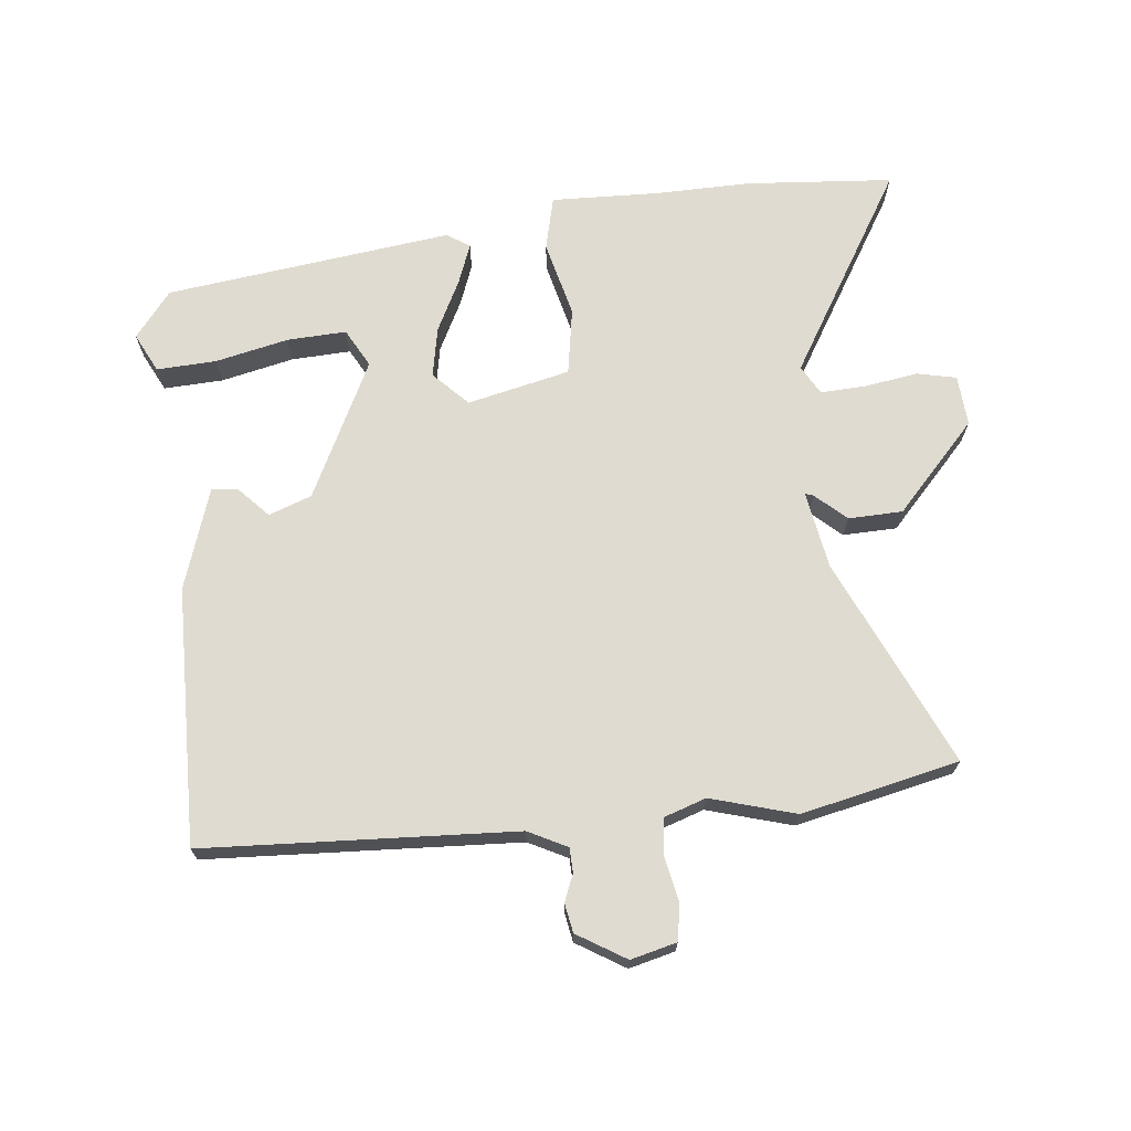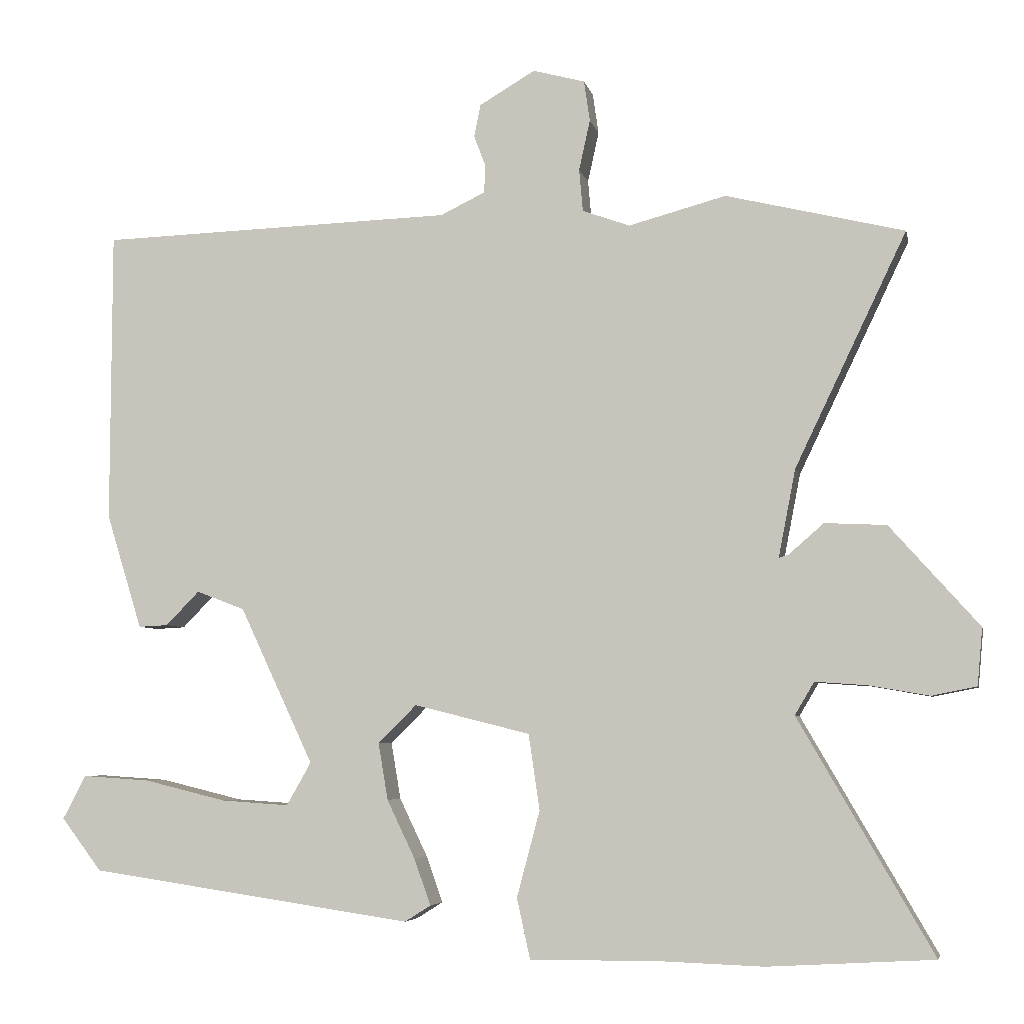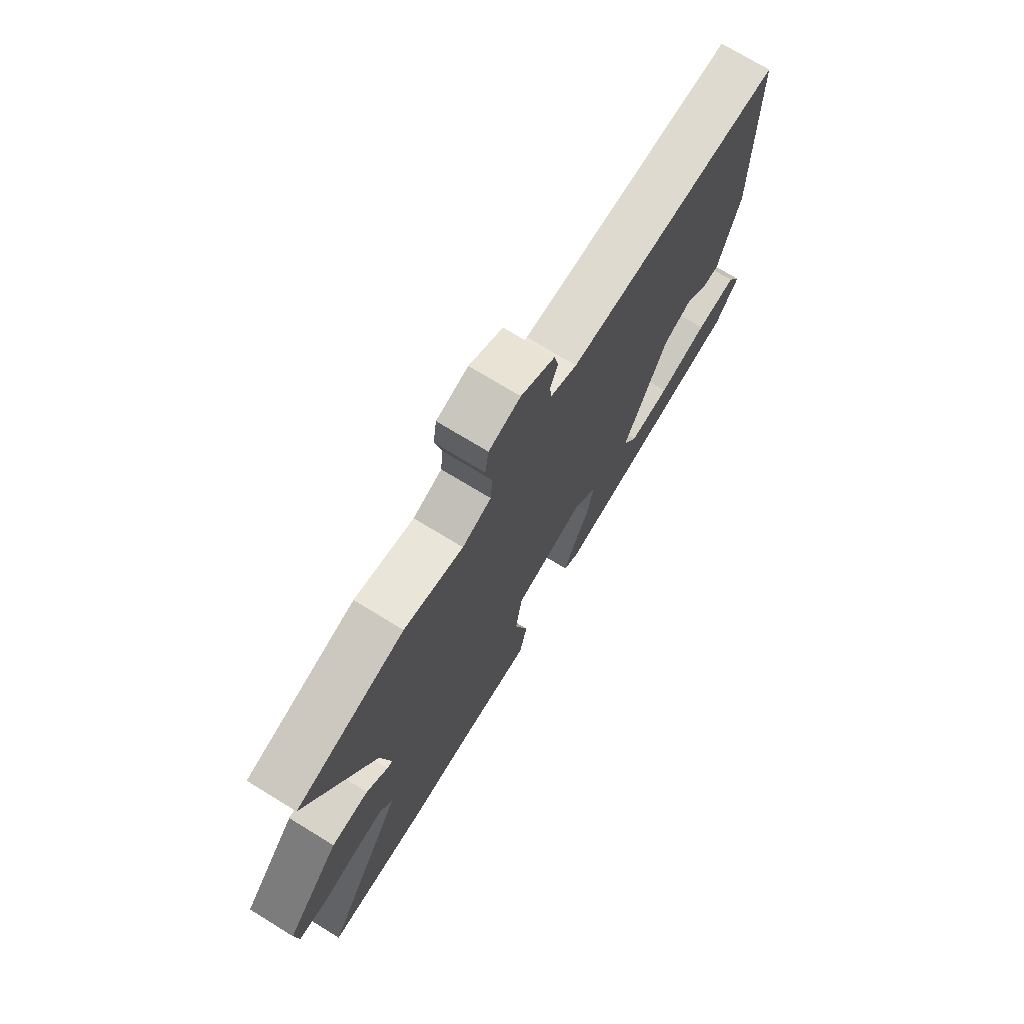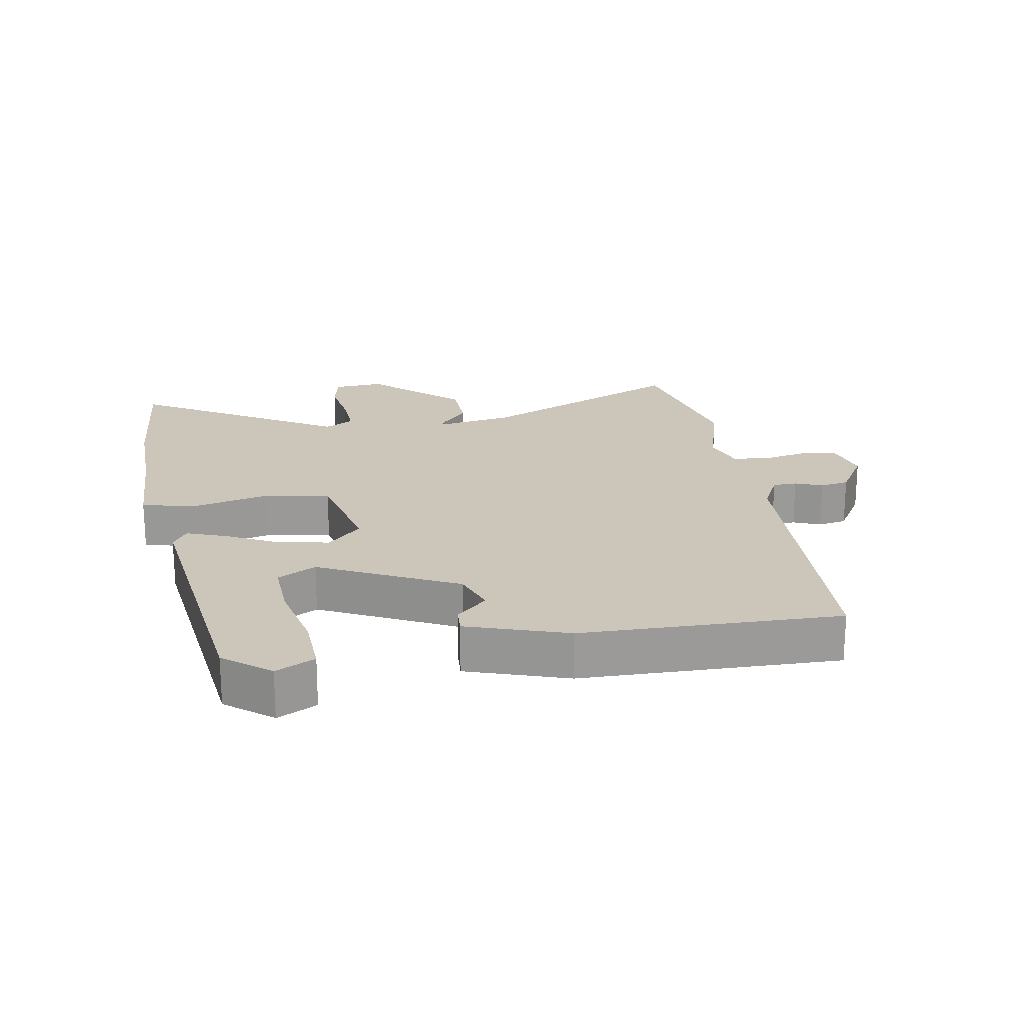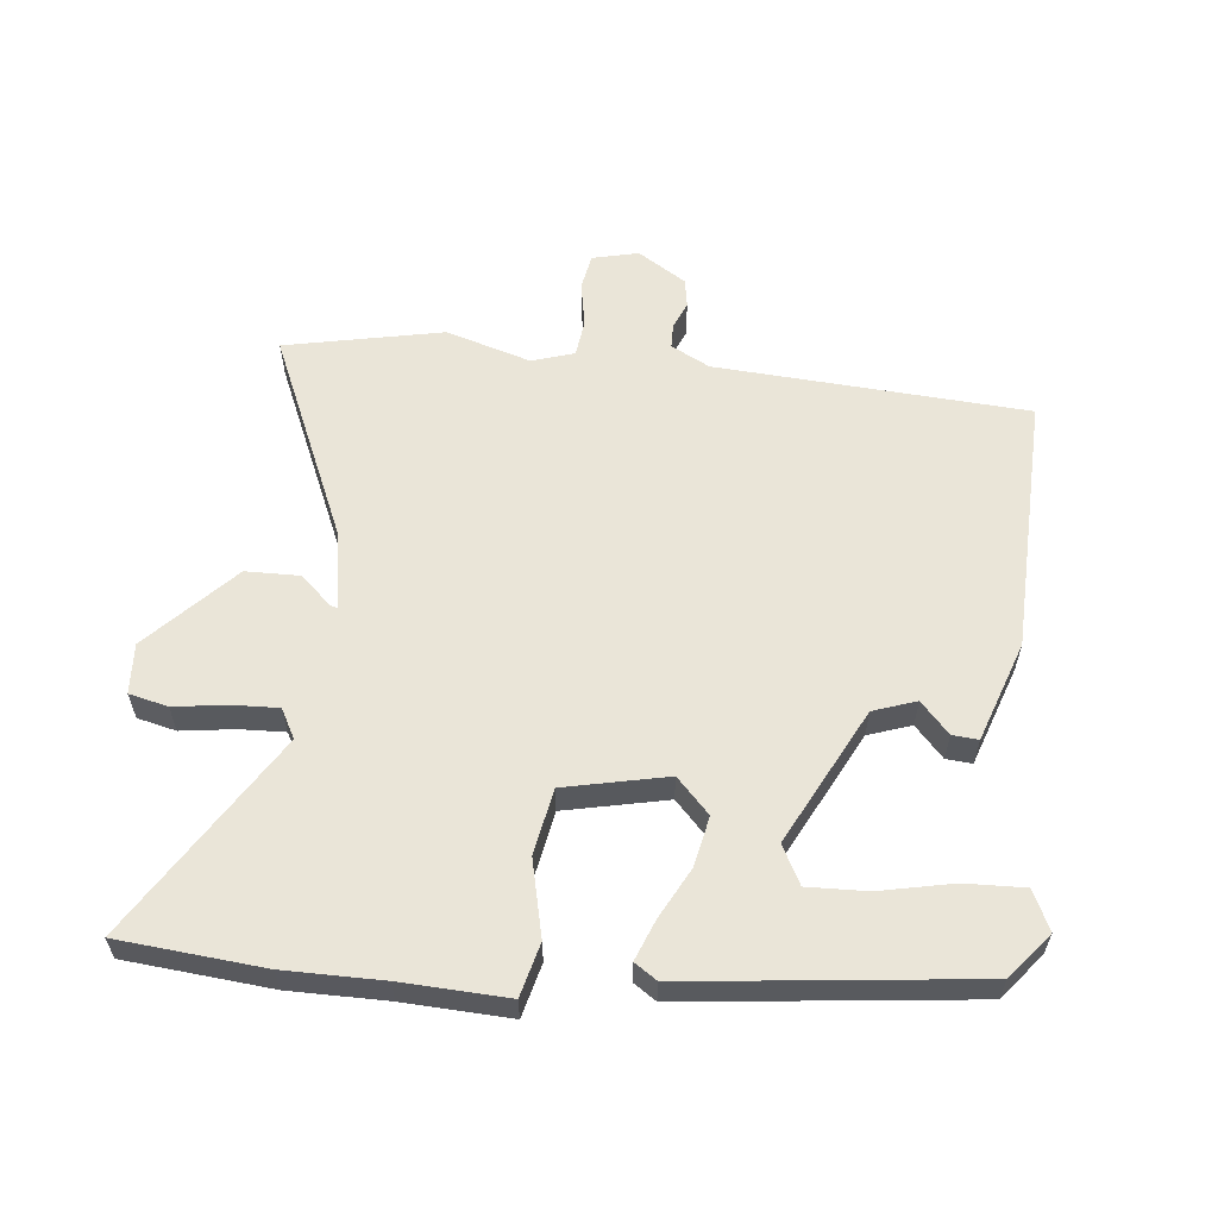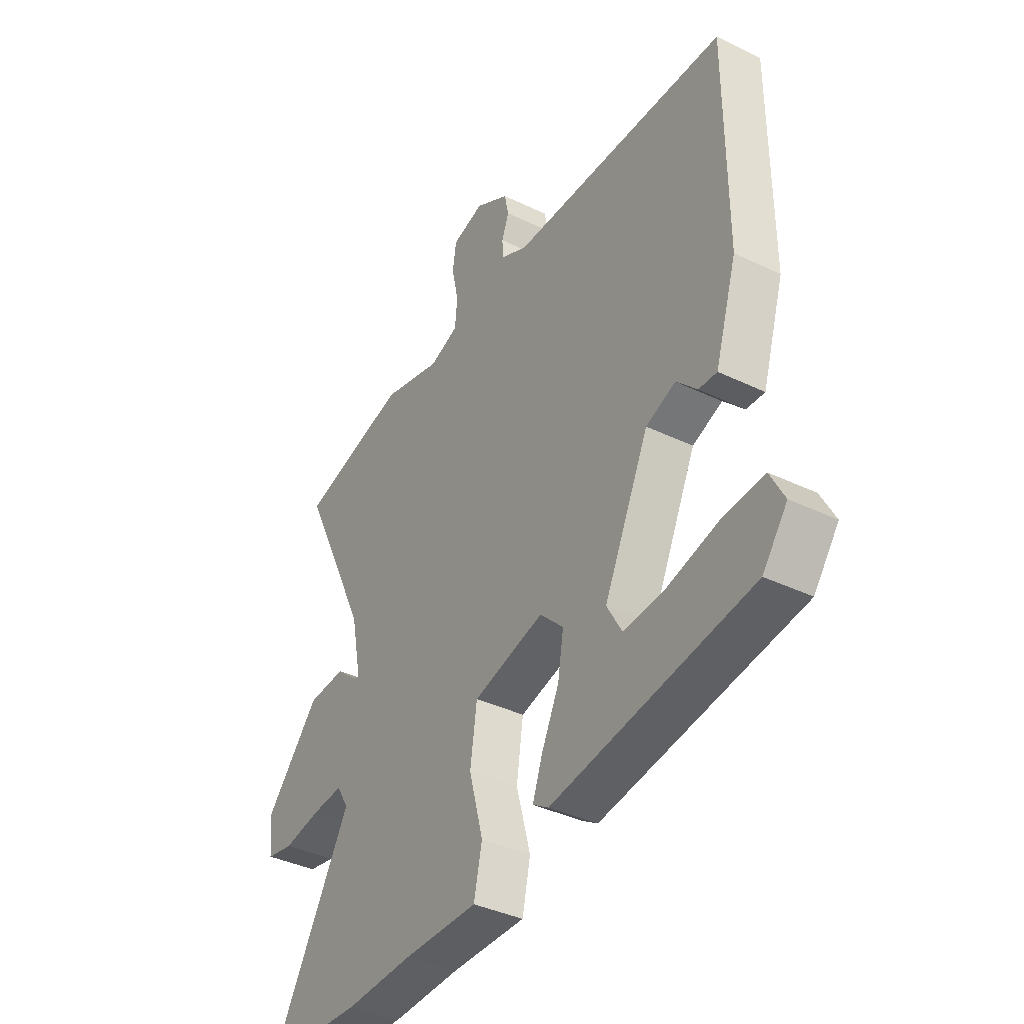
<metadata>
{"format":"obj","ext":"obj","renderer":"f3d","projection":"perspective","resolution":1024,"background":"white","views":[{"elev":69.9,"azim":-4.9,"up":"+Y"},{"elev":-5.3,"azim":11.8,"up":"+Z"},{"elev":72.8,"azim":121.5,"up":"+Z"},{"elev":21.0,"azim":-98.7,"up":"+Y"},{"elev":59.3,"azim":-172.1,"up":"+Y"},{"elev":-38.2,"azim":-121.5,"up":"+Z"}]}
</metadata>
<code>
v -0.463 0.07 0.498
v 0.015 0.07 0.513
v 0.075 0.07 0.542
v 0.077 0.07 0.579
v 0.061 0.07 0.621
v 0.07 0.07 0.665
v 0.145 0.07 0.709
v 0.215 0.07 0.69
v 0.223 0.07 0.635
v 0.208 0.07 0.567
v 0.213 0.07 0.51
v 0.277 0.07 0.487
v 0.408 0.07 0.522
v 0.648 0.07 0.464
v 0.498 0.07 0.15
v 0.475 0.07 0.032
v 0.488 0.07 0.036
v 0.535 0.07 0.077
v 0.618 0.07 0.073
v 0.738 0.07 -0.062
v 0.731 0.07 -0.139
v 0.671 0.07 -0.151
v 0.59 0.07 -0.137
v 0.52 0.07 -0.132
v 0.494 0.07 -0.176
v 0.675 0.07 -0.49
v 0.452 0.07 -0.503
v 0.302 0.07 -0.498
v 0.139 0.07 -0.5
v 0.121 0.07 -0.418
v 0.152 0.07 -0.302
v 0.137 0.07 -0.2
v -0.019 0.07 -0.161
v -0.071 0.07 -0.212
v -0.058 0.07 -0.289
v -0.02 0.07 -0.368
v 0.002 0.07 -0.43
v -0.033 0.07 -0.452
v -0.47 0.07 -0.388
v -0.524 0.07 -0.317
v -0.493 0.07 -0.258
v -0.402 0.07 -0.264
v -0.291 0.07 -0.291
v -0.2 0.07 -0.297
v -0.167 0.07 -0.239
v -0.266 0.07 -0.028
v -0.331 0.07 -0.003
v -0.376 0.07 -0.049
v -0.416 0.07 -0.051
v -0.464 0.07 0.104
v -0.463 0 0.498
v 0.015 0 0.513
v 0.075 0 0.542
v 0.077 0 0.579
v 0.061 0 0.621
v 0.07 0 0.665
v 0.145 0 0.709
v 0.215 0 0.69
v 0.223 0 0.635
v 0.208 0 0.567
v 0.213 0 0.51
v 0.277 0 0.487
v 0.408 0 0.522
v 0.648 0 0.464
v 0.498 0 0.15
v 0.475 0 0.032
v 0.488 0 0.036
v 0.535 0 0.077
v 0.618 0 0.073
v 0.738 0 -0.062
v 0.731 0 -0.139
v 0.671 0 -0.151
v 0.59 0 -0.137
v 0.52 0 -0.132
v 0.494 0 -0.176
v 0.675 0 -0.49
v 0.452 0 -0.503
v 0.302 0 -0.498
v 0.139 0 -0.5
v 0.121 0 -0.418
v 0.152 0 -0.302
v 0.137 0 -0.2
v -0.019 0 -0.161
v -0.071 0 -0.212
v -0.058 0 -0.289
v -0.02 0 -0.368
v 0.002 0 -0.43
v -0.033 0 -0.452
v -0.47 0 -0.388
v -0.524 0 -0.317
v -0.493 0 -0.258
v -0.402 0 -0.264
v -0.291 0 -0.291
v -0.2 0 -0.297
v -0.167 0 -0.239
v -0.266 0 -0.028
v -0.331 0 -0.003
v -0.376 0 -0.049
v -0.416 0 -0.051
v -0.464 0 0.104
f 50 1 2
f 49 50 2
f 48 49 2
f 47 48 2
f 46 47 2 3
f 45 46 3
f 41 42 43
f 40 41 43
f 39 40 43
f 38 39 43
f 37 38 43
f 36 37 43
f 36 43 44
f 35 36 44 45
f 28 29 30 31
f 28 31 32
f 27 28 32
f 26 27 32
f 25 26 32
f 24 25 32 33
f 21 22 23
f 20 21 23
f 19 20 23
f 18 19 23
f 17 18 23
f 16 17 23 24
f 12 13 14 15
f 11 12 15 16
f 8 9 10
f 7 8 10
f 6 7 10
f 5 6 10
f 4 5 10
f 3 4 10 11
f 34 35 45
f 45 3 11
f 34 45 11
f 33 34 11
f 11 16 24 33
f 52 51 100
f 52 100 99
f 52 99 98
f 52 98 97
f 53 52 97 96
f 53 96 95
f 93 92 91
f 93 91 90
f 93 90 89
f 93 89 88
f 93 88 87
f 93 87 86
f 94 93 86
f 95 94 86 85
f 81 80 79 78
f 82 81 78
f 82 78 77
f 82 77 76
f 82 76 75
f 83 82 75 74
f 73 72 71
f 73 71 70
f 73 70 69
f 73 69 68
f 73 68 67
f 74 73 67 66
f 65 64 63 62
f 66 65 62 61
f 60 59 58
f 60 58 57
f 60 57 56
f 60 56 55
f 60 55 54
f 61 60 54 53
f 95 85 84
f 61 53 95
f 61 95 84
f 61 84 83
f 83 74 66 61
f 1 51 52 2
f 2 52 53 3
f 3 53 54 4
f 4 54 55 5
f 5 55 56 6
f 6 56 57 7
f 7 57 58 8
f 8 58 59 9
f 9 59 60 10
f 10 60 61 11
f 11 61 62 12
f 12 62 63 13
f 13 63 64 14
f 14 64 65 15
f 15 65 66 16
f 16 66 67 17
f 17 67 68 18
f 18 68 69 19
f 19 69 70 20
f 20 70 71 21
f 21 71 72 22
f 22 72 73 23
f 23 73 74 24
f 24 74 75 25
f 25 75 76 26
f 26 76 77 27
f 27 77 78 28
f 28 78 79 29
f 29 79 80 30
f 30 80 81 31
f 31 81 82 32
f 32 82 83 33
f 33 83 84 34
f 34 84 85 35
f 35 85 86 36
f 36 86 87 37
f 37 87 88 38
f 38 88 89 39
f 39 89 90 40
f 40 90 91 41
f 41 91 92 42
f 42 92 93 43
f 43 93 94 44
f 44 94 95 45
f 45 95 96 46
f 46 96 97 47
f 47 97 98 48
f 48 98 99 49
f 49 99 100 50
f 50 100 51 1

</code>
